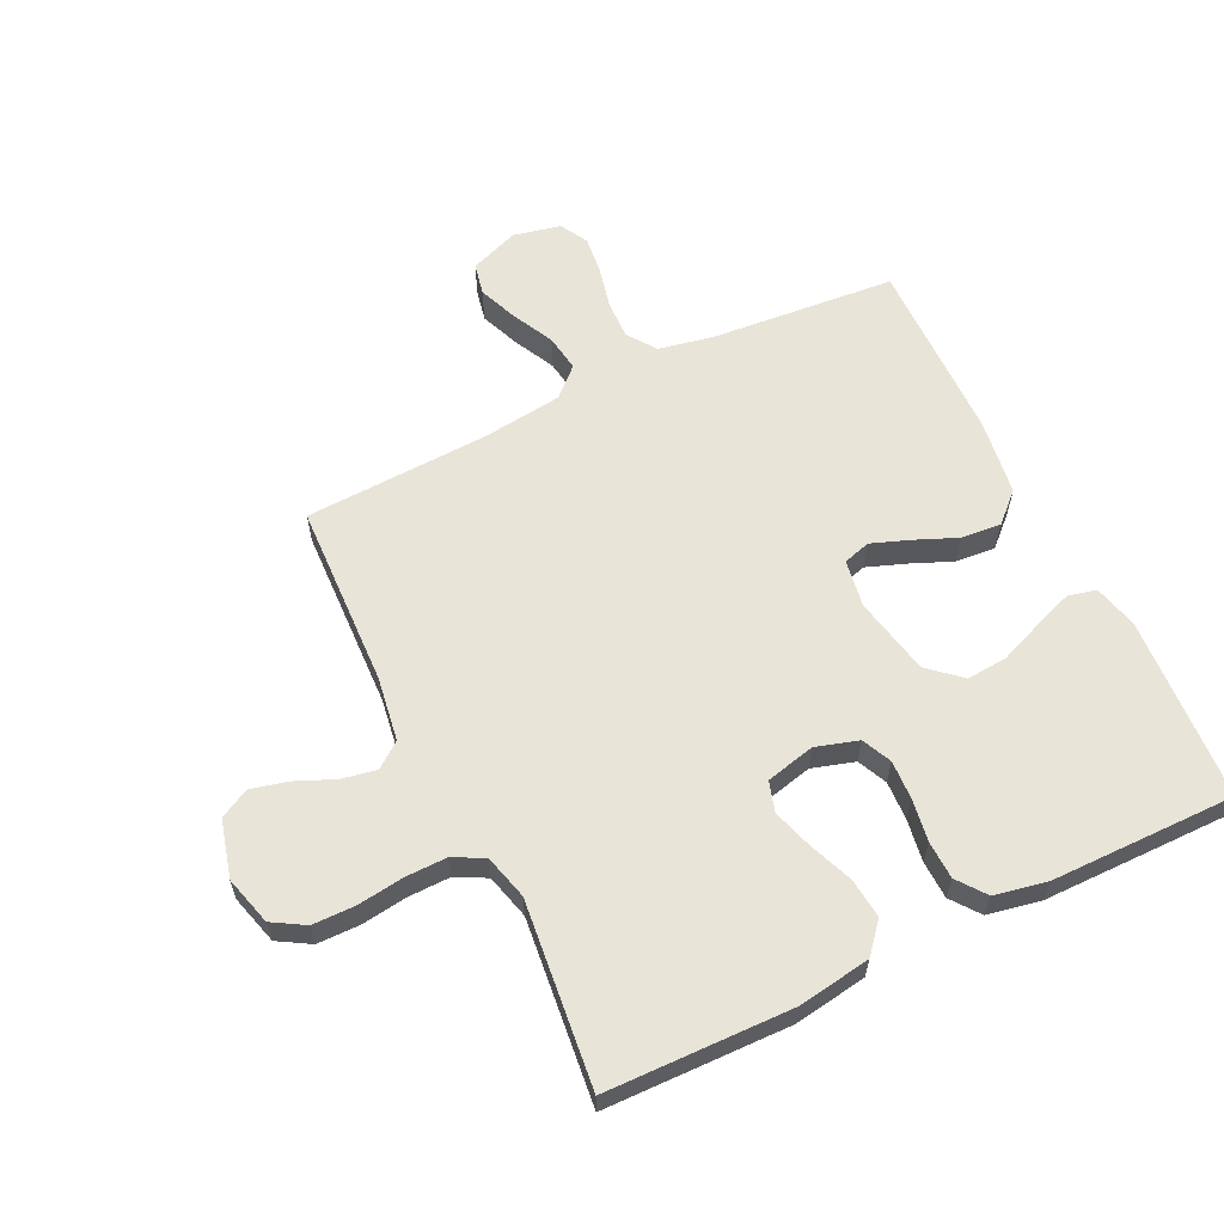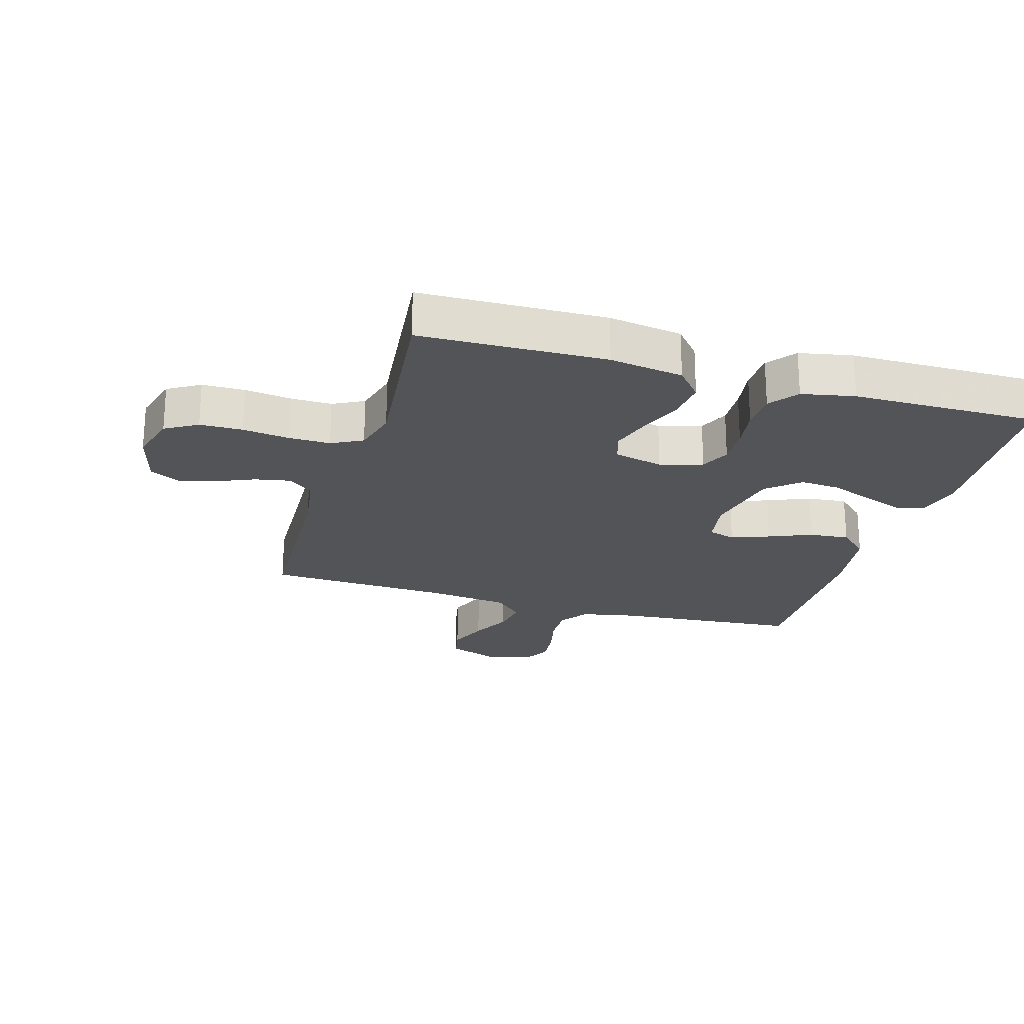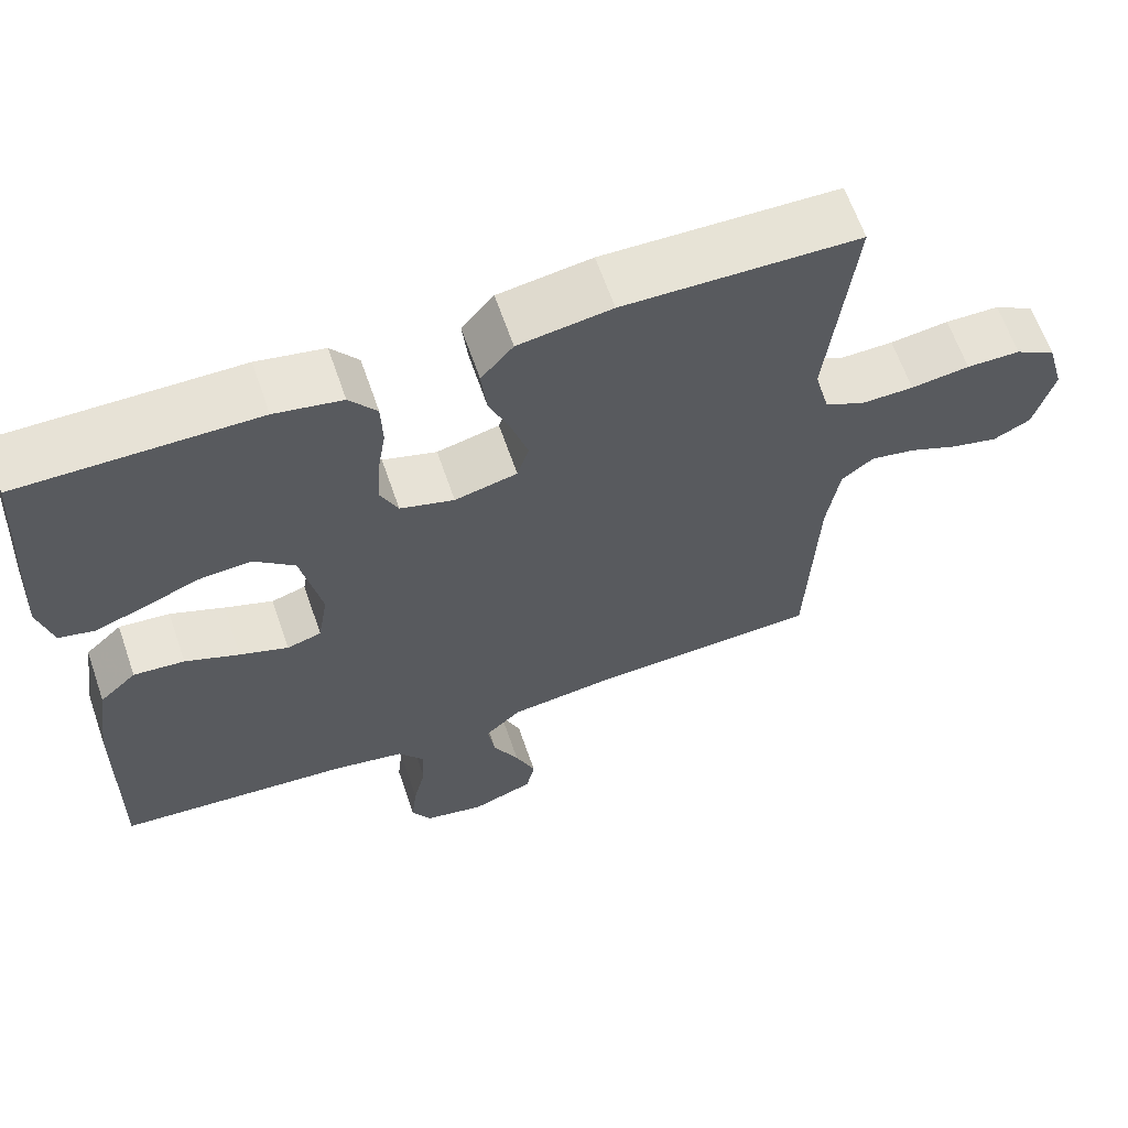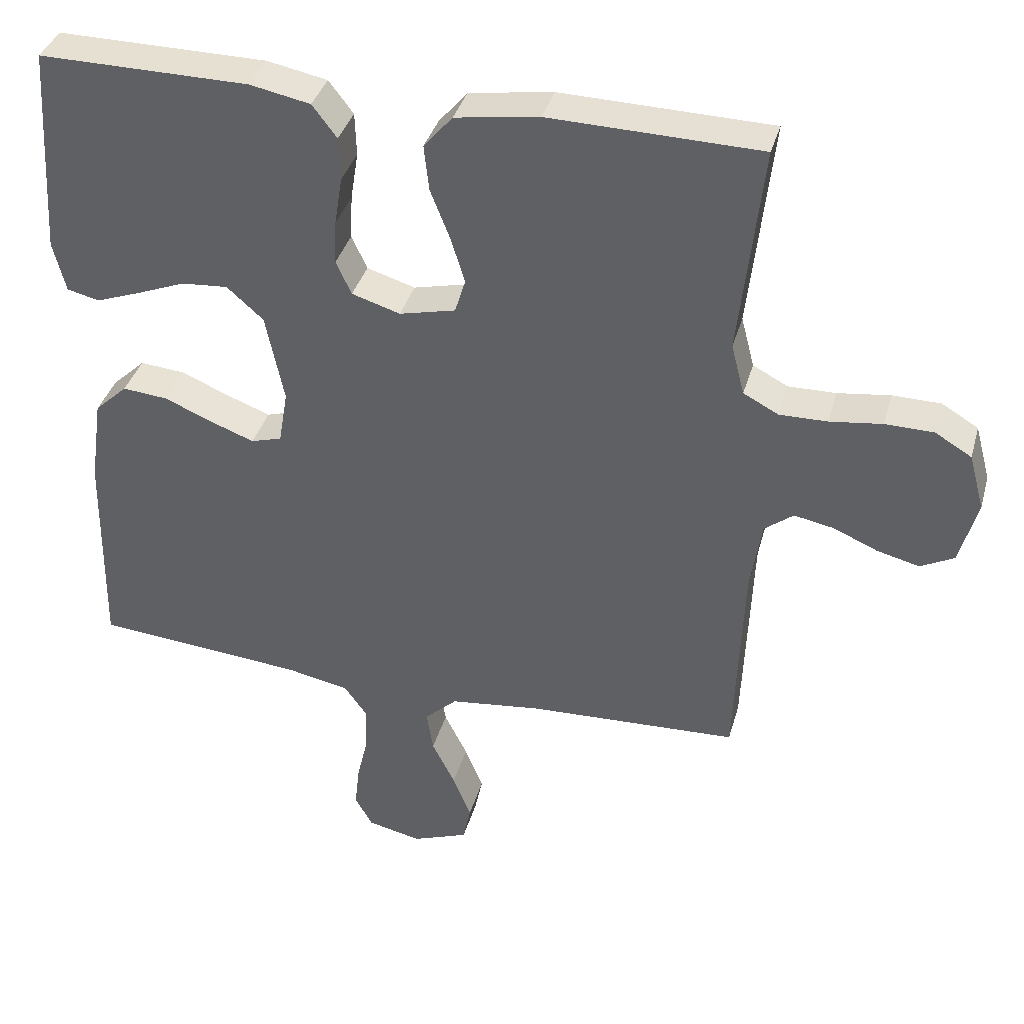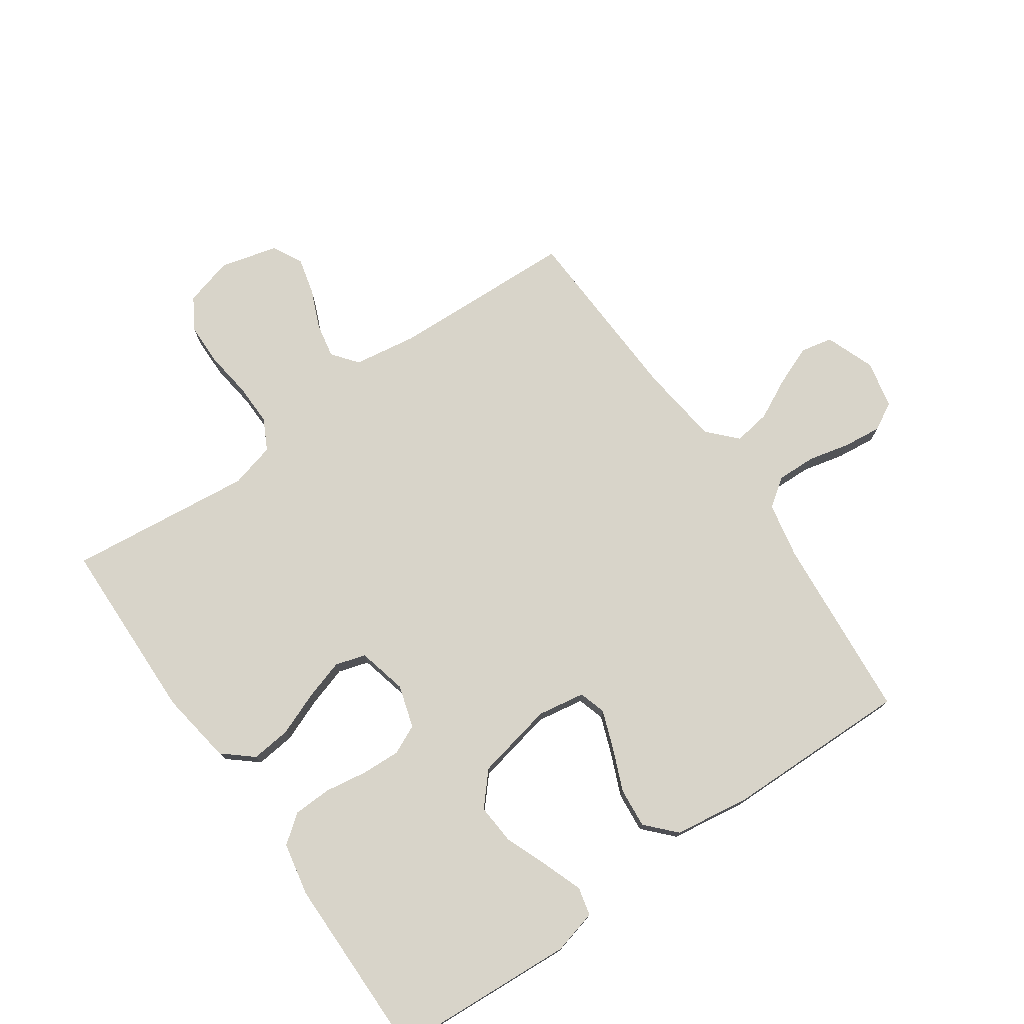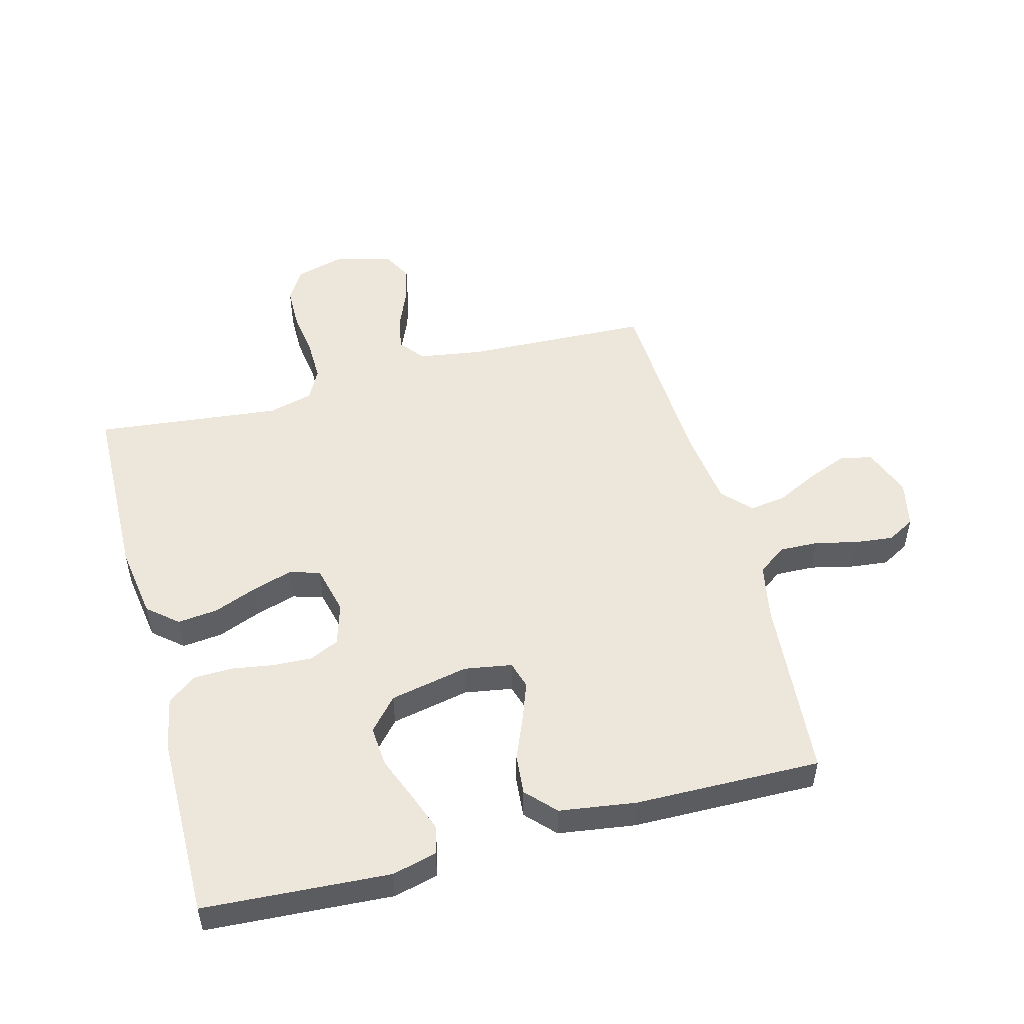
<metadata>
{"format":"obj","ext":"obj","renderer":"f3d","projection":"perspective","resolution":1024,"background":"white","views":[{"elev":60.7,"azim":-25.9,"up":"+Y"},{"elev":-22.8,"azim":-16.5,"up":"+Y"},{"elev":63.7,"azim":161.0,"up":"+Z"},{"elev":37.4,"azim":-164.7,"up":"+Z"},{"elev":75.6,"azim":55.1,"up":"+Y"},{"elev":51.1,"azim":75.0,"up":"+Y"}]}
</metadata>
<code>
v 0.5 0.07 0.5
v 0.519 0.07 0.2
v 0.501 0.07 0.128
v 0.455 0.07 0.117
v 0.392 0.07 0.14
v 0.321 0.07 0.168
v 0.255 0.07 0.173
v 0.203 0.07 0.127
v 0.177 0.07 0
v 0.19 0.07 -0.077
v 0.234 0.07 -0.09
v 0.296 0.07 -0.067
v 0.365 0.07 -0.038
v 0.43 0.07 -0.032
v 0.477 0.07 -0.076
v 0.495 0.07 -0.2
v 0.5 0.07 -0.5
v 0.2 0.07 -0.526
v 0.11 0.07 -0.544
v 0.077 0.07 -0.59
v 0.079 0.07 -0.653
v 0.095 0.07 -0.721
v 0.102 0.07 -0.783
v 0.077 0.07 -0.828
v 0 0.07 -0.845
v -0.08 0.07 -0.815
v -0.091 0.07 -0.763
v -0.065 0.07 -0.698
v -0.032 0.07 -0.632
v -0.023 0.07 -0.572
v -0.069 0.07 -0.529
v -0.2 0.07 -0.513
v -0.5 0.07 -0.5
v -0.512 0.07 -0.2
v -0.528 0.07 -0.097
v -0.569 0.07 -0.065
v -0.626 0.07 -0.076
v -0.689 0.07 -0.103
v -0.749 0.07 -0.118
v -0.797 0.07 -0.093
v -0.822 0.07 0
v -0.8 0.07 0.08
v -0.748 0.07 0.111
v -0.679 0.07 0.112
v -0.604 0.07 0.102
v -0.536 0.07 0.101
v -0.486 0.07 0.127
v -0.467 0.07 0.2
v -0.5 0.07 0.5
v -0.2 0.07 0.507
v -0.081 0.07 0.489
v -0.04 0.07 0.441
v -0.047 0.07 0.376
v -0.075 0.07 0.305
v -0.095 0.07 0.24
v -0.08 0.07 0.191
v 0 0.07 0.172
v 0.069 0.07 0.193
v 0.091 0.07 0.241
v 0.088 0.07 0.304
v 0.077 0.07 0.373
v 0.079 0.07 0.435
v 0.114 0.07 0.481
v 0.2 0.07 0.498
v 0.5 0 0.5
v 0.519 0 0.2
v 0.501 0 0.128
v 0.455 0 0.117
v 0.392 0 0.14
v 0.321 0 0.168
v 0.255 0 0.173
v 0.203 0 0.127
v 0.177 0 0
v 0.19 0 -0.077
v 0.234 0 -0.09
v 0.296 0 -0.067
v 0.365 0 -0.038
v 0.43 0 -0.032
v 0.477 0 -0.076
v 0.495 0 -0.2
v 0.5 0 -0.5
v 0.2 0 -0.526
v 0.11 0 -0.544
v 0.077 0 -0.59
v 0.079 0 -0.653
v 0.095 0 -0.721
v 0.102 0 -0.783
v 0.077 0 -0.828
v 0 0 -0.845
v -0.08 0 -0.815
v -0.091 0 -0.763
v -0.065 0 -0.698
v -0.032 0 -0.632
v -0.023 0 -0.572
v -0.069 0 -0.529
v -0.2 0 -0.513
v -0.5 0 -0.5
v -0.512 0 -0.2
v -0.528 0 -0.097
v -0.569 0 -0.065
v -0.626 0 -0.076
v -0.689 0 -0.103
v -0.749 0 -0.118
v -0.797 0 -0.093
v -0.822 0 0
v -0.8 0 0.08
v -0.748 0 0.111
v -0.679 0 0.112
v -0.604 0 0.102
v -0.536 0 0.101
v -0.486 0 0.127
v -0.467 0 0.2
v -0.5 0 0.5
v -0.2 0 0.507
v -0.081 0 0.489
v -0.04 0 0.441
v -0.047 0 0.376
v -0.075 0 0.305
v -0.095 0 0.24
v -0.08 0 0.191
v 0 0 0.172
v 0.069 0 0.193
v 0.091 0 0.241
v 0.088 0 0.304
v 0.077 0 0.373
v 0.079 0 0.435
v 0.114 0 0.481
v 0.2 0 0.498
f 60 61 62 63
f 59 60 63 64
f 51 52 53 54
f 51 54 55
f 48 49 50 51
f 47 48 51 55
f 46 47 55 56
f 42 43 44 45
f 42 45 46
f 41 42 46
f 37 38 39 40
f 36 37 40 41
f 32 33 34
f 31 32 34 35
f 30 31 35
f 26 27 28 29
f 24 25 26 29
f 24 29 30
f 21 22 23 24
f 20 21 24 30
f 19 20 30 35
f 15 16 17 18
f 12 13 14 15
f 11 12 15 18
f 10 11 18 19
f 3 4 5 6
f 1 2 3 6
f 59 64 1 6
f 58 59 6 7
f 57 58 7 8
f 41 46 56 57
f 36 41 57 8
f 35 36 8 9
f 9 10 19 35
f 127 126 125 124
f 128 127 124 123
f 118 117 116 115
f 119 118 115
f 115 114 113 112
f 119 115 112 111
f 120 119 111 110
f 109 108 107 106
f 110 109 106
f 110 106 105
f 104 103 102 101
f 105 104 101 100
f 98 97 96
f 99 98 96 95
f 99 95 94
f 93 92 91 90
f 93 90 89 88
f 94 93 88
f 88 87 86 85
f 94 88 85 84
f 99 94 84 83
f 82 81 80 79
f 79 78 77 76
f 82 79 76 75
f 83 82 75 74
f 70 69 68 67
f 70 67 66 65
f 70 65 128 123
f 71 70 123 122
f 72 71 122 121
f 121 120 110 105
f 72 121 105 100
f 73 72 100 99
f 99 83 74 73
f 1 65 66 2
f 2 66 67 3
f 3 67 68 4
f 4 68 69 5
f 5 69 70 6
f 6 70 71 7
f 7 71 72 8
f 8 72 73 9
f 9 73 74 10
f 10 74 75 11
f 11 75 76 12
f 12 76 77 13
f 13 77 78 14
f 14 78 79 15
f 15 79 80 16
f 16 80 81 17
f 17 81 82 18
f 18 82 83 19
f 19 83 84 20
f 20 84 85 21
f 21 85 86 22
f 22 86 87 23
f 23 87 88 24
f 24 88 89 25
f 25 89 90 26
f 26 90 91 27
f 27 91 92 28
f 28 92 93 29
f 29 93 94 30
f 30 94 95 31
f 31 95 96 32
f 32 96 97 33
f 33 97 98 34
f 34 98 99 35
f 35 99 100 36
f 36 100 101 37
f 37 101 102 38
f 38 102 103 39
f 39 103 104 40
f 40 104 105 41
f 41 105 106 42
f 42 106 107 43
f 43 107 108 44
f 44 108 109 45
f 45 109 110 46
f 46 110 111 47
f 47 111 112 48
f 48 112 113 49
f 49 113 114 50
f 50 114 115 51
f 51 115 116 52
f 52 116 117 53
f 53 117 118 54
f 54 118 119 55
f 55 119 120 56
f 56 120 121 57
f 57 121 122 58
f 58 122 123 59
f 59 123 124 60
f 60 124 125 61
f 61 125 126 62
f 62 126 127 63
f 63 127 128 64
f 64 128 65 1

</code>
